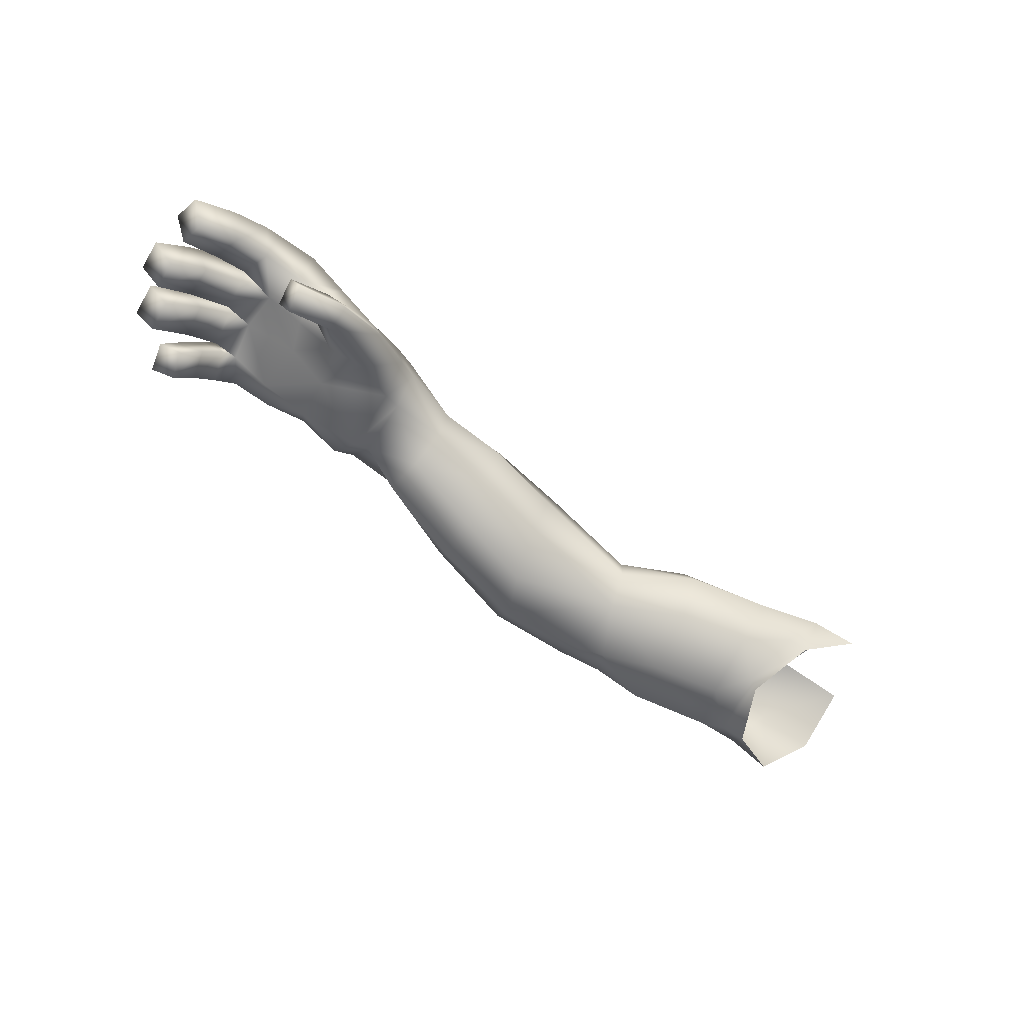
<metadata>
{"format":"obj","ext":"obj","renderer":"f3d","projection":"perspective","resolution":1024,"background":"white","views":[{"elev":-72.9,"azim":-31.5,"up":"+Y"}]}
</metadata>
<code>
o Low_Poly_Characte.000_Mesh.001
v -0.3916 -0.07959 0.009211
v -0.4004 -0.08151 -0.07034
v -0.3645 -0.08663 -0.05985
v -0.3934 0.007815 -0.0996
v -0.3842 0.02882 -0.03947
v -0.3585 0.003515 -0.08972
v -0.4102 -0.04609 -0.09962
v -0.3498 -0.04953 -0.09399
v -0.501 0.06926 -0.001283
v -0.5134 0.03129 -0.08776
v -0.5149 -0.0394 -0.1019
v -0.5209 0.0419 0.06692
v -0.3905 0.03134 0.01641
v -0.5419 -0.0303 0.0788
v -0.3972 -0.007631 0.04885
v -0.5132 -0.09888 -0.07242
v -0.5347 -0.11 -0.0166
v -0.3969 -0.04961 0.04823
v -0.5465 -0.08914 0.04986
v -0.2951 -0.1047 -0.03044
v -0.3021 -0.09658 0.05177
v -0.3051 -0.05478 0.09732
v -0.3067 0.01037 0.07975
v -0.2841 -0.06125 -0.09605
v -0.2938 0.04078 0.01584
v -0.2847 0.0339 -0.06544
v -0.2799 -0.004702 -0.1109
v -0.07448 0.03369 -0.05342
v 0.004857 0.02556 -0.05892
v -0.06304 -0.06266 -0.09218
v -0.1147 -0.03167 -0.09088
v -0.1291 -0.1034 -0.05892
v -0.1578 -0.09246 -0.06109
v -0.08587 0.0509 0.02986
v 0.01202 0.06694 0.02137
v -0.06522 0.03273 0.1018
v -0.1638 -0.1274 0.02137
v -0.1746 -0.1167 0.02986
v -0.154 -0.09769 0.1018
v -0.1291 -0.1034 0.1017
v -0.06304 -0.06266 0.1349
v -0.1199 -0.05244 0.1316
v -0.868 -0.1523 0.1397
v -0.8198 -0.1063 0.1108
v -0.8242 -0.08456 0.1568
v -0.8691 -0.1441 0.1877
v -1.006 -0.1947 0.2005
v -1.003 -0.1996 0.1663
v -0.9876 -0.2281 0.1704
v -0.991 -0.2257 0.2062
v -0.8868 -0.06856 0.1795
v -0.9229 -0.1148 0.1909
v -0.9006 0.01116 0.05298
v -0.861 0.01013 0.05757
v -0.8521 -0.01345 0.01242
v -0.8913 -0.000121 0.01363
v -0.8395 -0.06757 -0.003096
v -0.8972 -0.04605 0.005127
v -0.8912 -0.000397 0.1112
v -0.8511 0.004427 0.113
v -0.8812 -0.02166 0.1564
v -0.8361 -0.02659 0.1588
v -0.8232 -0.09956 0.02747
v -0.9035 -0.0725 0.02229
v -1.151 -0.1161 0.1533
v -1.141 -0.1391 0.1868
v -1.165 -0.1128 0.2091
v -1.176 -0.09026 0.1735
v -0.9561 -0.1521 0.1992
v -0.9279 -0.1912 0.2046
v -0.957 -0.1614 0.1658
v -0.9178 -0.1229 0.1319
v -0.9308 -0.1999 0.1712
v -0.9032 -0.08855 0.07535
v -0.9603 -0.1067 0.1884
v -0.9417 -0.05735 0.1947
v -0.9977 -0.09859 0.1859
v -0.9965 -0.04613 0.21
v -0.9486 -0.02041 0.1581
v -1.016 -0.01916 0.1598
v -0.9575 0.001506 0.1104
v -1.024 0.003407 0.1096
v -0.9688 -0.09694 0.1346
v -1.02 -0.07097 0.1372
v -0.9577 -0.07197 0.09079
v -1.027 -0.05348 0.08604
v -0.967 -0.05514 0.0246
v -0.9508 -0.03868 -0.002331
v -1.021 -0.04021 0.03363
v -1.003 -0.03317 -0.001108
v -0.9449 0.00468 0.004478
v -0.9985 0.00387 0.003563
v -0.958 0.01228 0.04863
v -1.015 0.0103 0.04217
v -1.107 -0.09225 0.1533
v -1.134 -0.06443 0.176
v -1.066 -0.07873 0.1523
v -1.121 -0.05647 0.1768
v -1.084 -0.03982 0.1747
v -1.066 -0.03327 0.173
v -1.05 -0.1006 0.1905
v -1.052 -0.05706 0.2149
v -1.093 -0.1154 0.1914
v -1.069 -0.06338 0.2166
v -1.108 -0.07921 0.2159
v -1.122 -0.08715 0.215
v -1.183 -0.1111 0.1325
v -1.147 -0.07443 0.1409
v -1.149 -0.06323 0.0976
v -1.183 -0.1004 0.09188
v -1.134 -0.06308 0.1431
v -1.088 -0.0325 0.1492
v -1.087 -0.02063 0.1025
v -1.136 -0.05205 0.09966
v -1.151 -0.1255 0.08603
v -1.112 -0.08923 0.09058
v -1.109 -0.1004 0.1318
v -1.15 -0.1367 0.1237
v -1.062 -0.06352 0.09545
v -1.063 -0.07432 0.1379
v -1.07 -0.01469 0.1044
v -1.069 -0.02783 0.1515
v -1.162 -0.1016 0.07572
v -1.131 -0.06416 0.08243
v -1.13 -0.05451 0.03604
v -1.162 -0.09332 0.03196
v -1.132 -0.1208 0.03099
v -1.091 -0.07823 0.03658
v -1.092 -0.08901 0.0816
v -1.131 -0.1295 0.07276
v -1.053 -0.0535 0.0403
v -1.065 -0.00601 0.04307
v -1.07 -0.01448 0.09663
v -1.056 -0.06138 0.08926
v -1.077 -0.1293 -0.01064
v -1.083 -0.1296 0.02468
v -1.113 -0.1141 0.01693
v -1.106 -0.1143 -0.01974
v -1.047 -0.02156 -0.0128
v -1.029 -0.05641 -0.005062
v -1.039 -0.05581 0.03525
v -1.06 -0.02033 0.02981
v -0.2141 -0.1109 0.07163
v -0.2103 -0.1228 -0.01069
v -0.1744 0.02318 0.09597
v -0.1998 -0.05797 0.1159
v -0.1802 -0.07096 -0.07823
v -0.1477 0.05855 0.03057
v -0.141 0.04787 -0.05088
v -0.1521 -0.001315 -0.09521
v -0.7983 -0.08287 0.1011
v -0.8018 -0.07766 0.02656
v -0.7475 -0.08802 -0.001048
v -0.7365 -0.09259 0.04602
v -0.8086 -0.02109 0.148
v -0.8005 -0.06573 0.1443
v -0.7288 -0.07299 0.09303
v -0.7284 -0.03305 0.1139
v -0.8136 -0.05099 0.000329
v -0.754 -0.04576 -0.007339
v -0.8199 0.006321 0.108
v -0.7382 0.0232 0.09742
v -0.8278 0.01076 0.05731
v -0.7473 0.02725 0.05443
v -0.8226 -0.0142 0.01309
v -0.7505 0.005481 0.01338
v -1.118 -0.05023 0.08599
v -1.115 -0.04082 0.03784
v -1.085 -0.01693 0.04084
v -1.089 -0.02564 0.09276
v -1.062 -0.03519 -0.01634
v -1.054 -0.08532 -0.008673
v -1.084 -0.06601 -0.01892
v -1.073 -0.03508 0.02609
v -1.093 -0.06667 0.02069
v -1.061 -0.08718 0.02935
v -1.092 -0.08142 -0.01936
v -1.1 -0.08201 0.01917
v -0.6233 0.05622 0.0272
v -0.6319 0.02336 -0.04294
v -0.6347 -0.0437 -0.06211
v -0.6293 0.03894 0.08836
v -0.6354 -0.03171 0.1039
v -0.6302 -0.09966 -0.04244
v -0.6359 -0.1083 0.01414
v -0.6382 -0.08604 0.07655
v 0.2645 -1.883 1.011
f 1 2 3
f 4 5 6
f 2 7 8
f 7 4 6
f 5 4 10
f 10 4 7
f 13 5 9
f 15 13 12
f 7 2 16
f 1 18 19
f 18 15 14
f 16 2 1
f 1 3 20
f 15 18 22
f 18 1 21
f 3 8 24
f 13 15 23
f 5 13 25
f 8 6 27
f 6 5 26
f 28 29 30
f 31 30 32
f 35 29 28
f 33 32 37
f 40 41 42
f 38 37 40
f 43 44 45
f 47 48 49
f 51 52 46
f 54 55 56
f 55 57 58
f 59 60 54
f 61 62 60
f 57 63 64
f 51 45 62
f 65 66 67
f 47 50 70
f 52 69 70
f 72 43 73
f 48 71 73
f 52 72 71
f 47 69 71
f 73 43 46
f 73 70 50
f 74 44 43
f 63 44 74
f 52 51 76
f 77 75 76
f 76 51 61
f 78 76 79
f 79 61 59
f 80 79 81
f 72 52 75
f 83 75 77
f 85 74 72
f 85 83 84
f 88 58 64
f 90 88 87
f 91 56 58
f 92 91 88
f 91 93 53
f 92 94 93
f 81 59 53
f 82 81 93
f 87 64 74
f 86 89 87
f 65 68 96
f 95 98 99
f 84 97 100
f 77 78 102
f 103 101 104
f 66 103 106
f 84 77 101
f 97 101 103
f 95 103 66
f 102 78 80
f 105 104 99
f 67 106 96
f 108 109 110
f 112 113 114
f 115 116 117
f 119 120 117
f 118 117 108
f 120 112 111
f 116 114 113
f 115 110 109
f 115 118 107
f 122 80 82
f 121 82 86
f 119 86 84
f 122 120 84
f 124 125 126
f 127 128 129
f 130 129 124
f 127 126 125
f 127 130 123
f 89 131 132
f 82 94 132
f 86 82 133
f 86 134 131
f 135 136 137
f 139 92 90
f 89 94 142
f 142 94 92
f 140 90 89
f 143 144 38
f 21 20 144
f 145 146 42
f 23 22 146
f 146 143 39
f 22 21 143
f 144 147 33
f 20 24 147
f 148 145 36
f 25 23 145
f 149 148 34
f 25 148 149
f 147 150 31
f 27 150 147
f 150 149 28
f 26 149 150
f 152 153 154
f 63 152 151
f 156 157 158
f 62 45 156
f 151 154 157
f 44 151 156
f 152 159 160
f 57 159 152
f 155 158 162
f 60 62 155
f 163 54 60
f 164 163 161
f 165 166 160
f 55 165 159
f 55 54 163
f 166 165 163
f 104 102 100
f 104 101 102
f 97 99 100
f 106 105 98
f 95 96 98
f 106 103 105
f 111 114 109
f 109 114 116
f 111 108 117
f 112 122 121
f 113 121 119
f 122 112 120
f 125 124 167
f 167 124 129
f 125 168 128
f 169 170 133
f 168 167 170
f 131 169 132
f 128 168 169
f 133 170 134
f 167 129 134
f 128 131 134
f 171 140 172
f 171 139 140
f 142 174 141
f 176 141 174
f 172 140 141
f 171 174 142
f 173 175 174
f 177 172 135
f 177 173 172
f 175 178 176
f 136 176 178
f 135 172 176
f 177 178 175
f 138 137 178
f 179 180 166
f 9 10 180
f 180 181 160
f 10 11 181
f 182 179 164
f 12 9 179
f 183 182 162
f 14 12 182
f 181 184 153
f 181 11 16
f 154 185 186
f 185 17 19
f 157 186 183
f 186 19 14
f 153 184 185
f 184 16 17
f 3 2 8
f 8 7 6
f 9 5 10
f 11 10 7
f 12 13 9
f 14 15 12
f 11 7 16
f 17 1 19
f 19 18 14
f 17 16 1
f 21 1 20
f 23 15 22
f 22 18 21
f 20 3 24
f 25 13 23
f 26 5 25
f 24 8 27
f 27 6 26
f 31 28 30
f 33 31 32
f 34 35 28
f 38 33 37
f 39 40 42
f 39 38 40
f 46 43 45
f 50 47 49
f 45 51 46
f 53 54 56
f 56 55 58
f 53 59 54
f 59 61 60
f 58 57 64
f 61 51 62
f 68 65 67
f 69 47 70
f 46 52 70
f 71 72 73
f 49 48 73
f 69 52 71
f 48 47 71
f 70 73 46
f 49 73 50
f 72 74 43
f 64 63 74
f 75 52 76
f 78 77 76
f 79 76 61
f 80 78 79
f 81 79 59
f 82 80 81
f 83 72 75
f 84 83 77
f 83 85 72
f 86 85 84
f 87 88 64
f 89 90 87
f 88 91 58
f 90 92 88
f 56 91 53
f 91 92 93
f 93 81 53
f 94 82 93
f 85 87 74
f 85 86 87
f 95 65 96
f 97 95 99
f 80 84 100
f 101 77 102
f 105 103 104
f 67 66 106
f 97 84 101
f 95 97 103
f 65 95 66
f 100 102 80
f 98 105 99
f 68 67 96
f 107 108 110
f 111 112 114
f 118 115 117
f 116 119 117
f 107 118 108
f 117 120 111
f 119 116 113
f 116 115 109
f 110 115 107
f 121 122 82
f 119 121 86
f 120 119 84
f 80 122 84
f 123 124 126
f 130 127 129
f 123 130 124
f 128 127 125
f 126 127 123
f 94 89 132
f 133 82 132
f 134 86 133
f 89 86 131
f 138 135 137
f 140 139 90
f 141 89 142
f 139 142 92
f 141 140 89
f 39 143 38
f 143 21 144
f 36 145 42
f 145 23 146
f 42 146 39
f 146 22 143
f 38 144 33
f 144 20 147
f 34 148 36
f 148 25 145
f 28 149 34
f 26 25 149
f 33 147 31
f 24 27 147
f 31 150 28
f 27 26 150
f 151 152 154
f 44 63 151
f 155 156 158
f 155 62 156
f 156 151 157
f 45 44 156
f 153 152 160
f 63 57 152
f 161 155 162
f 161 60 155
f 161 163 60
f 162 164 161
f 159 165 160
f 57 55 159
f 165 55 163
f 164 166 163
f 99 104 100
f 96 106 98
f 108 111 109
f 113 112 121
f 168 125 167
f 132 169 133
f 169 168 170
f 131 128 169
f 170 167 134
f 129 128 134
f 173 171 172
f 175 176 174
f 176 172 141
f 139 171 142
f 171 173 174
f 138 177 135
f 137 136 178
f 136 135 176
f 173 177 175
f 177 138 178
f 164 179 166
f 179 9 180
f 166 180 160
f 180 10 181
f 162 182 164
f 182 12 179
f 158 183 162
f 183 14 182
f 160 181 153
f 184 181 16
f 157 154 186
f 186 185 19
f 158 157 183
f 183 186 14
f 154 153 185
f 185 184 17
o Circle
v 0 1.098 -0.4882
v -0.1875 1.079 -0.4882
v -0.3678 1.025 -0.4882
v -0.5339 0.9358 -0.4882
v -0.6795 0.8163 -0.4882
v -0.7991 0.6706 -0.4882
v -0.8879 0.5045 -0.4882
v -0.9426 0.3242 -0.4882
v -0.961 0.1367 -0.4882
v -0.9426 -0.05078 -0.4882
v -0.8879 -0.2311 -0.4882
v -0.7991 -0.3972 -0.4882
v -0.6795 -0.5428 -0.4882
v -0.5339 -0.6624 -0.4882
v -0.3678 -0.7512 -0.4882
v -0.1875 -0.8059 -0.4882
v 0 -0.8243 -0.4882
v 0.1875 -0.8059 -0.4882
v 0.3678 -0.7512 -0.4882
v 0.5339 -0.6624 -0.4882
v 0.6795 -0.5428 -0.4882
v 0.7991 -0.3972 -0.4882
v 0.8879 -0.2311 -0.4882
v 0.9426 -0.05078 -0.4882
v 0.961 0.1367 -0.4882
v 0.9426 0.3242 -0.4882
v 0.8879 0.5045 -0.4882
v 0.7991 0.6706 -0.4882
v 0.6795 0.8163 -0.4882
v 0.5339 0.9358 -0.4882
v 0.3678 1.025 -0.4882
v 0.1875 1.079 -0.4882
o Circle.001
v -0 0.5609 -0.4213
v -0.1094 0.5501 -0.4213
v -0.2147 0.5182 -0.4213
v -0.3116 0.4664 -0.4213
v -0.3966 0.3966 -0.4213
v -0.4664 0.3116 -0.4213
v -0.5182 0.2147 -0.4213
v -0.5501 0.1094 -0.4213
v -0.5609 -0 -0.4213
v -0.5501 -0.1094 -0.4213
v -0.5182 -0.2147 -0.4213
v -0.4664 -0.3116 -0.4213
v -0.3966 -0.3966 -0.4213
v -0.3116 -0.4664 -0.4213
v -0.2147 -0.5182 -0.4213
v -0.1094 -0.5501 -0.4213
v 0 -0.5609 -0.4213
v 0.1094 -0.5501 -0.4213
v 0.2147 -0.5182 -0.4213
v 0.3116 -0.4664 -0.4213
v 0.3966 -0.3966 -0.4213
v 0.4664 -0.3116 -0.4213
v 0.5182 -0.2147 -0.4213
v 0.5501 -0.1094 -0.4213
v 0.5609 0 -0.4213
v 0.5501 0.1094 -0.4213
v 0.5182 0.2147 -0.4213
v 0.4664 0.3116 -0.4213
v 0.3966 0.3966 -0.4213
v 0.3116 0.4664 -0.4213
v 0.2147 0.5182 -0.4213
v 0.1094 0.5501 -0.4213
o Circle.002
v -0 -0.3042 -0.5973
v -0.05943 -0.2984 -0.5977
v -0.1166 -0.281 -0.5986
v -0.1692 -0.2529 -0.6001
v -0.2154 -0.2151 -0.6021
v -0.2533 -0.169 -0.6046
v -0.2814 -0.1164 -0.6074
v -0.2988 -0.05935 -0.6104
v -0.3046 0 -0.6136
v -0.2988 0.05935 -0.6168
v -0.2814 0.1164 -0.6198
v -0.2533 0.169 -0.6226
v -0.2154 0.2151 -0.6251
v -0.1692 0.2529 -0.6271
v -0.1166 0.281 -0.6286
v -0.05943 0.2984 -0.6295
v 0 0.3042 -0.6299
v 0.05943 0.2984 -0.6295
v 0.1166 0.281 -0.6286
v 0.1692 0.2529 -0.6271
v 0.2154 0.2151 -0.6251
v 0.2533 0.169 -0.6226
v 0.2814 0.1164 -0.6198
v 0.2988 0.05935 -0.6168
v 0.3046 -0 -0.6136
v 0.2988 -0.05935 -0.6104
v 0.2814 -0.1164 -0.6074
v 0.2533 -0.169 -0.6046
v 0.2154 -0.2151 -0.6021
v 0.1692 -0.2529 -0.6001
v 0.1166 -0.281 -0.5986
v 0.05943 -0.2984 -0.5977
o Circle.003
v 0.006606 -0.3048 -0.4205
v -0.05549 -0.3003 -0.4187
v -0.1155 -0.2843 -0.4137
v -0.171 -0.2573 -0.4054
v -0.2199 -0.2204 -0.3943
v -0.2604 -0.1751 -0.3808
v -0.2909 -0.123 -0.3653
v -0.3103 -0.06622 -0.3486
v -0.3176 -0.006883 -0.3311
v -0.3128 0.05272 -0.3137
v -0.296 0.1103 -0.297
v -0.2678 0.1636 -0.2815
v -0.2293 0.2107 -0.268
v -0.182 0.2496 -0.2569
v -0.1277 0.279 -0.2486
v -0.06845 0.2976 -0.2435
v -0.006606 0.3048 -0.2418
v 0.05549 0.3003 -0.2435
v 0.1155 0.2843 -0.2486
v 0.171 0.2573 -0.2569
v 0.2199 0.2204 -0.268
v 0.2604 0.1751 -0.2815
v 0.2909 0.123 -0.297
v 0.3103 0.06622 -0.3137
v 0.3176 0.006883 -0.3311
v 0.3128 -0.05272 -0.3486
v 0.296 -0.1103 -0.3653
v 0.2678 -0.1636 -0.3808
v 0.2293 -0.2107 -0.3943
v 0.182 -0.2496 -0.4054
v 0.1277 -0.279 -0.4137
v 0.06845 -0.2976 -0.4187
o Circle.004
v 0.1688 -0.302 -0.2606
v 0.1065 -0.3312 -0.27
v 0.0401 -0.3477 -0.282
v -0.02786 -0.3509 -0.2961
v -0.09474 -0.3405 -0.3118
v -0.158 -0.3171 -0.3285
v -0.2151 -0.2815 -0.3455
v -0.2641 -0.2351 -0.3622
v -0.3028 -0.1796 -0.3779
v -0.3299 -0.1172 -0.3921
v -0.3444 -0.05035 -0.4042
v -0.3456 0.01846 -0.4137
v -0.3335 0.08656 -0.4203
v -0.3086 0.1513 -0.4237
v -0.2719 0.2103 -0.4238
v -0.2247 0.2612 -0.4205
v -0.1688 0.302 -0.4141
v -0.1065 0.3312 -0.4047
v -0.0401 0.3477 -0.3927
v 0.02786 0.3509 -0.3786
v 0.09474 0.3405 -0.3629
v 0.158 0.3171 -0.3462
v 0.2151 0.2815 -0.3292
v 0.2641 0.2351 -0.3125
v 0.3028 0.1796 -0.2968
v 0.3299 0.1172 -0.2826
v 0.3444 0.05035 -0.2705
v 0.3456 -0.01846 -0.261
v 0.3335 -0.08656 -0.2544
v 0.3086 -0.1513 -0.251
v 0.2719 -0.2103 -0.251
v 0.2247 -0.2612 -0.2542
o Circle.005
v -0.07699 0.6767 -0.4822
v -0.1286 0.6717 -0.4852
v -0.1783 0.6566 -0.4872
v -0.2242 0.6322 -0.4881
v -0.2645 0.5994 -0.4879
v -0.2976 0.5594 -0.4865
v -0.3223 0.5138 -0.484
v -0.3377 0.4643 -0.4806
v -0.3431 0.4128 -0.4762
v -0.3383 0.3613 -0.4712
v -0.3236 0.3117 -0.4657
v -0.2994 0.2661 -0.4599
v -0.2668 0.2261 -0.454
v -0.2269 0.1933 -0.4483
v -0.1813 0.1689 -0.443
v -0.1318 0.1539 -0.4382
v -0.08026 0.1488 -0.4343
v -0.02864 0.1539 -0.4312
v 0.02106 0.1689 -0.4292
v 0.06693 0.1933 -0.4283
v 0.1072 0.2261 -0.4285
v 0.1403 0.2661 -0.4299
v 0.1651 0.3117 -0.4324
v 0.1804 0.3613 -0.4359
v 0.1858 0.4128 -0.4402
v 0.1811 0.4643 -0.4452
v 0.1663 0.5138 -0.4507
v 0.1422 0.5594 -0.4565
v 0.1095 0.5994 -0.4624
v 0.06965 0.6322 -0.4681
v 0.02408 0.6566 -0.4734
v -0.02544 0.6717 -0.4782
o Circle.006
v 0.01093 0.1664 -0.2663
v -0.01724 0.1636 -0.2641
v -0.04429 0.1554 -0.2614
v -0.06918 0.1421 -0.2585
v -0.09096 0.1241 -0.2554
v -0.1088 0.1023 -0.2522
v -0.122 0.07731 -0.2491
v -0.13 0.05024 -0.2461
v -0.1326 0.02209 -0.2435
v -0.1297 -0.006058 -0.2412
v -0.1213 -0.03313 -0.2395
v -0.1078 -0.05807 -0.2382
v -0.0897 -0.07994 -0.2376
v -0.06769 -0.09788 -0.2376
v -0.04263 -0.1112 -0.2382
v -0.01548 -0.1194 -0.2395
v 0.01272 -0.1222 -0.2412
v 0.04089 -0.1194 -0.2435
v 0.06794 -0.1112 -0.2461
v 0.09283 -0.09788 -0.2491
v 0.1146 -0.07994 -0.2522
v 0.1324 -0.05807 -0.2554
v 0.1456 -0.03313 -0.2585
v 0.1537 -0.006058 -0.2614
v 0.1563 0.02209 -0.2641
v 0.1533 0.05024 -0.2663
v 0.145 0.07731 -0.2681
v 0.1315 0.1023 -0.2693
v 0.1134 0.1241 -0.2699
v 0.09135 0.1421 -0.2699
v 0.06629 0.1554 -0.2693
v 0.03913 0.1636 -0.2681
o Circle.007
v 0.01288 0.2262 -0.4861
v -0.03154 0.2243 -0.4859
v -0.07474 0.2139 -0.4853
v -0.1151 0.1952 -0.4843
v -0.151 0.169 -0.483
v -0.1811 0.1364 -0.4814
v -0.2042 0.09846 -0.4796
v -0.2195 0.05677 -0.4776
v -0.2264 0.01289 -0.4755
v -0.2246 -0.03148 -0.4735
v -0.2141 -0.07463 -0.4715
v -0.1954 -0.1149 -0.4697
v -0.1692 -0.1508 -0.4681
v -0.1365 -0.1809 -0.4667
v -0.09854 -0.204 -0.4658
v -0.0568 -0.2193 -0.4652
v -0.01288 -0.2262 -0.4649
v 0.03154 -0.2243 -0.4652
v 0.07474 -0.2139 -0.4658
v 0.1151 -0.1952 -0.4667
v 0.151 -0.169 -0.4681
v 0.1811 -0.1364 -0.4697
v 0.2042 -0.09846 -0.4715
v 0.2195 -0.05677 -0.4735
v 0.2264 -0.01289 -0.4755
v 0.2246 0.03148 -0.4776
v 0.2141 0.07463 -0.4796
v 0.1954 0.1149 -0.4814
v 0.1692 0.1508 -0.483
v 0.1365 0.1809 -0.4843
v 0.09854 0.204 -0.4853
v 0.0568 0.2193 -0.4859
o Circle.008
v 0.0147 -0.2084 -0.4566
v -0.02608 -0.2044 -0.4576
v -0.06529 -0.1926 -0.4593
v -0.1014 -0.1733 -0.4615
v -0.1331 -0.1474 -0.4641
v -0.159 -0.1158 -0.4672
v -0.1783 -0.07976 -0.4704
v -0.1901 -0.04066 -0.4738
v -0.1941 0 -0.4772
v -0.19 0.04066 -0.4805
v -0.1781 0.07976 -0.4835
v -0.1587 0.1158 -0.4861
v -0.1326 0.1474 -0.4882
v -0.1009 0.1733 -0.4898
v -0.06475 0.1926 -0.4908
v -0.02552 0.2044 -0.4911
v 0.01528 0.2084 -0.4907
v 0.05606 0.2044 -0.4897
v 0.09527 0.1926 -0.488
v 0.1314 0.1733 -0.4859
v 0.163 0.1474 -0.4832
v 0.189 0.1158 -0.4802
v 0.2083 0.07976 -0.4769
v 0.2201 0.04066 -0.4735
v 0.2241 -0 -0.4701
v 0.22 -0.04066 -0.4669
v 0.208 -0.07976 -0.4639
v 0.1887 -0.1158 -0.4612
v 0.1626 -0.1474 -0.4591
v 0.1309 -0.1733 -0.4575
v 0.09473 -0.1926 -0.4566
v 0.0555 -0.2044 -0.4563
o Circle.009_Circle.010
v -0.03943 1.133 -0.3498
v -0.2623 1.102 -0.3428
v -0.4751 1.028 -0.3431
v -0.6697 0.9152 -0.3508
v -0.8385 0.7669 -0.3655
v -0.9751 0.5891 -0.3867
v -1.074 0.3887 -0.4135
v -1.132 0.1734 -0.4449
v -1.146 -0.04865 -0.4798
v -1.117 -0.2688 -0.5167
v -1.044 -0.4786 -0.5543
v -0.9313 -0.67 -0.5911
v -0.7827 -0.8357 -0.6257
v -0.6041 -0.9692 -0.6568
v -0.4023 -1.066 -0.6831
v -0.185 -1.121 -0.7037
v 0.03943 -1.133 -0.7177
v 0.2623 -1.102 -0.7247
v 0.4751 -1.028 -0.7244
v 0.6697 -0.9152 -0.7167
v 0.8385 -0.7669 -0.702
v 0.9751 -0.5891 -0.6808
v 1.074 -0.3887 -0.654
v 1.132 -0.1734 -0.6226
v 1.146 0.04865 -0.5877
v 1.117 0.2688 -0.5508
v 1.044 0.4786 -0.5132
v 0.9313 0.67 -0.4764
v 0.7827 0.8357 -0.4418
v 0.6041 0.9692 -0.4108
v 0.4023 1.066 -0.3844
v 0.185 1.121 -0.3638
o Circle.010_Circle.011
v -0 -0.6886 -0.3773
v -0.1344 -0.6754 -0.3776
v -0.2636 -0.6362 -0.3788
v -0.3827 -0.5725 -0.3806
v -0.4871 -0.4869 -0.3831
v -0.5728 -0.3826 -0.3862
v -0.6365 -0.2635 -0.3897
v -0.6757 -0.1343 -0.3934
v -0.6889 0 -0.3973
v -0.6757 0.1343 -0.4013
v -0.6365 0.2635 -0.405
v -0.5728 0.3826 -0.4085
v -0.4871 0.4869 -0.4116
v -0.3827 0.5726 -0.4141
v -0.2636 0.6362 -0.4159
v -0.1344 0.6754 -0.4171
v 0 0.6886 -0.4174
v 0.1344 0.6754 -0.4171
v 0.2636 0.6362 -0.4159
v 0.3827 0.5725 -0.4141
v 0.4871 0.4869 -0.4116
v 0.5728 0.3826 -0.4085
v 0.6365 0.2635 -0.405
v 0.6757 0.1343 -0.4013
v 0.6889 -0 -0.3973
v 0.6757 -0.1343 -0.3934
v 0.6365 -0.2635 -0.3897
v 0.5728 -0.3826 -0.3862
v 0.4871 -0.4869 -0.3831
v 0.3827 -0.5726 -0.3806
v 0.2636 -0.6362 -0.3788
v 0.1344 -0.6754 -0.3776

</code>
